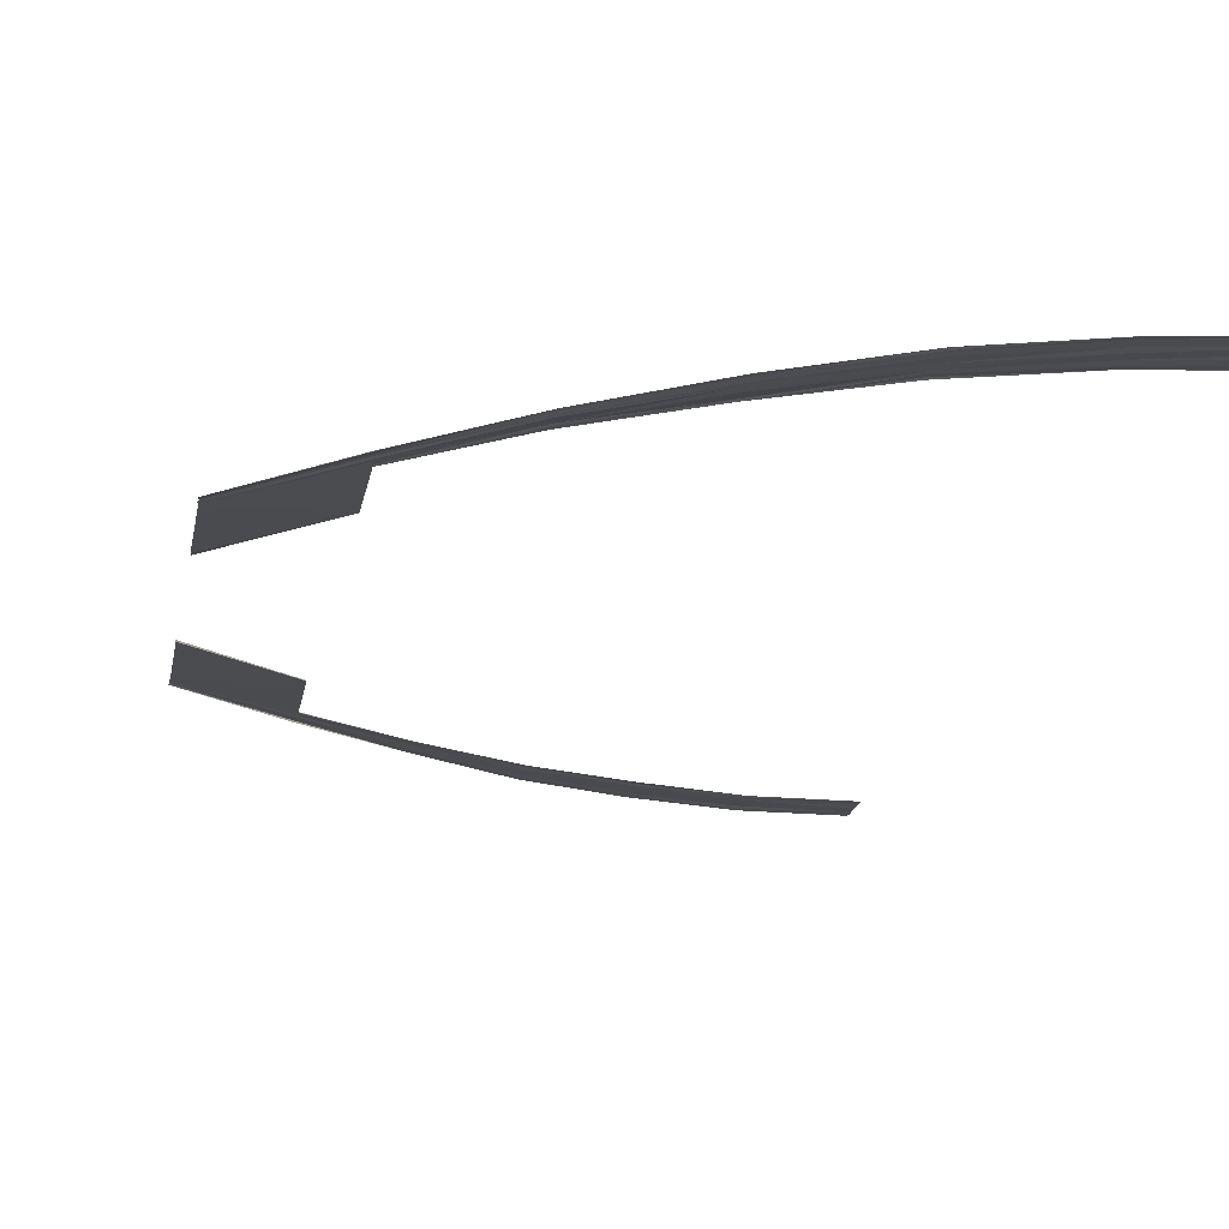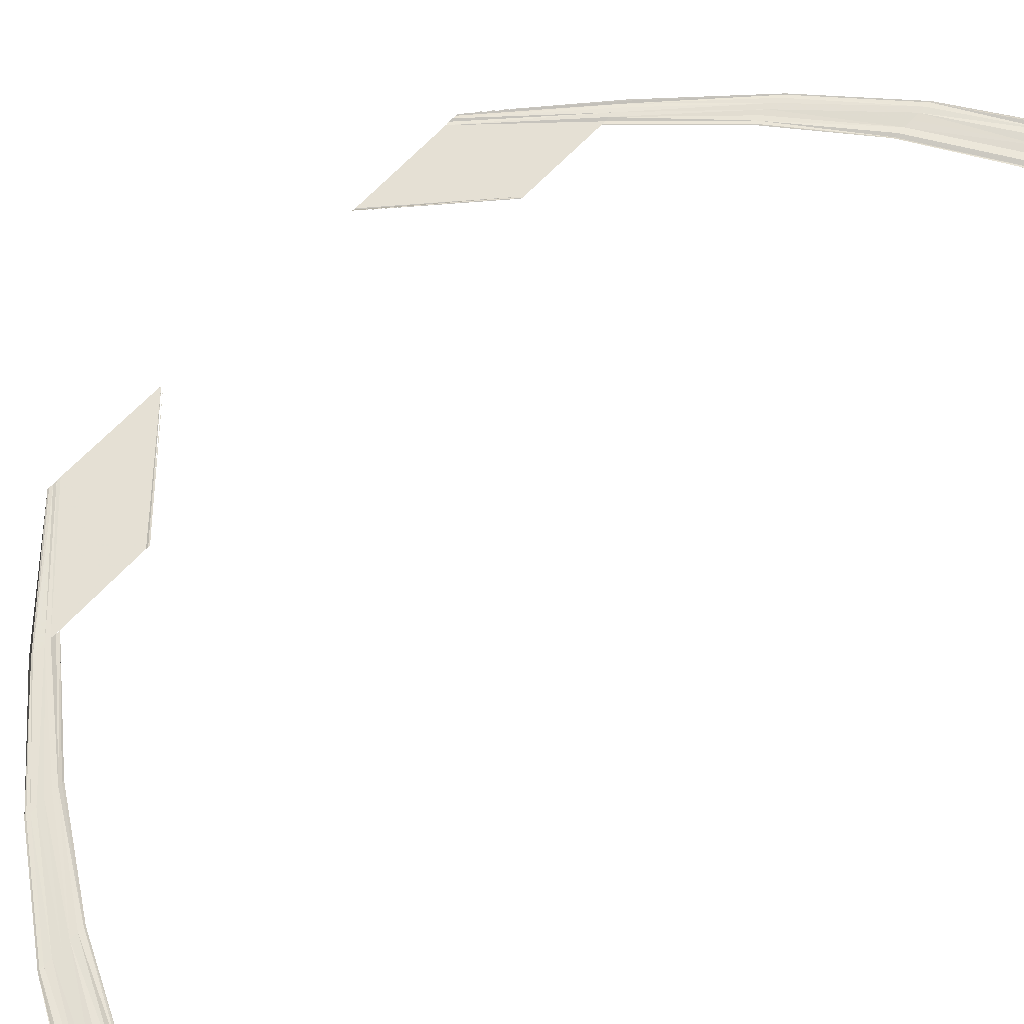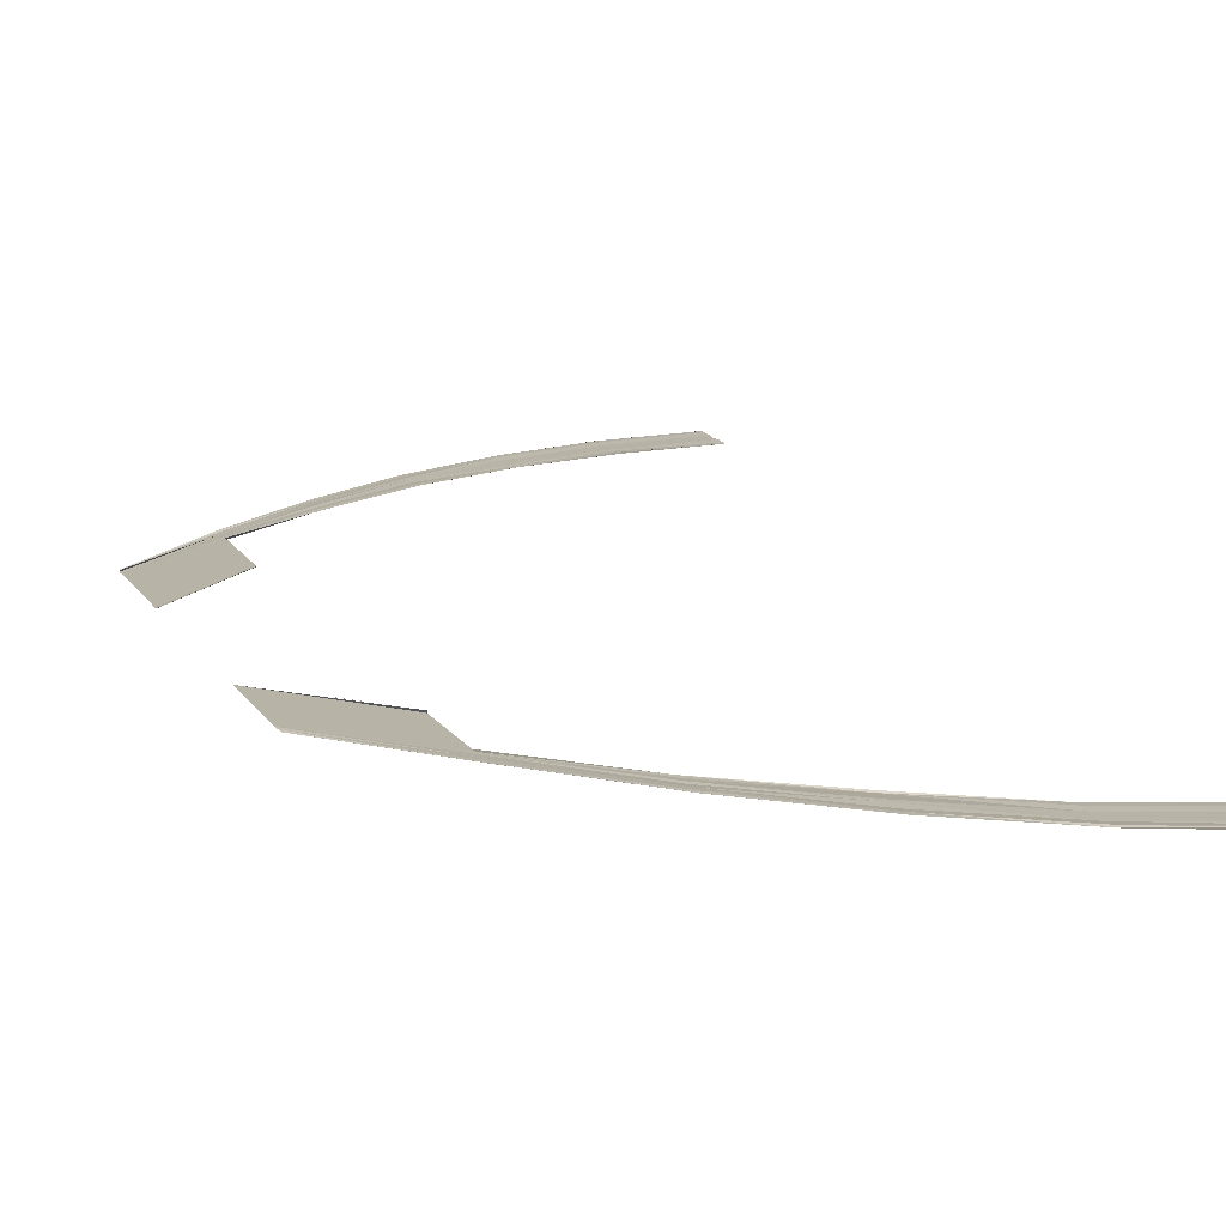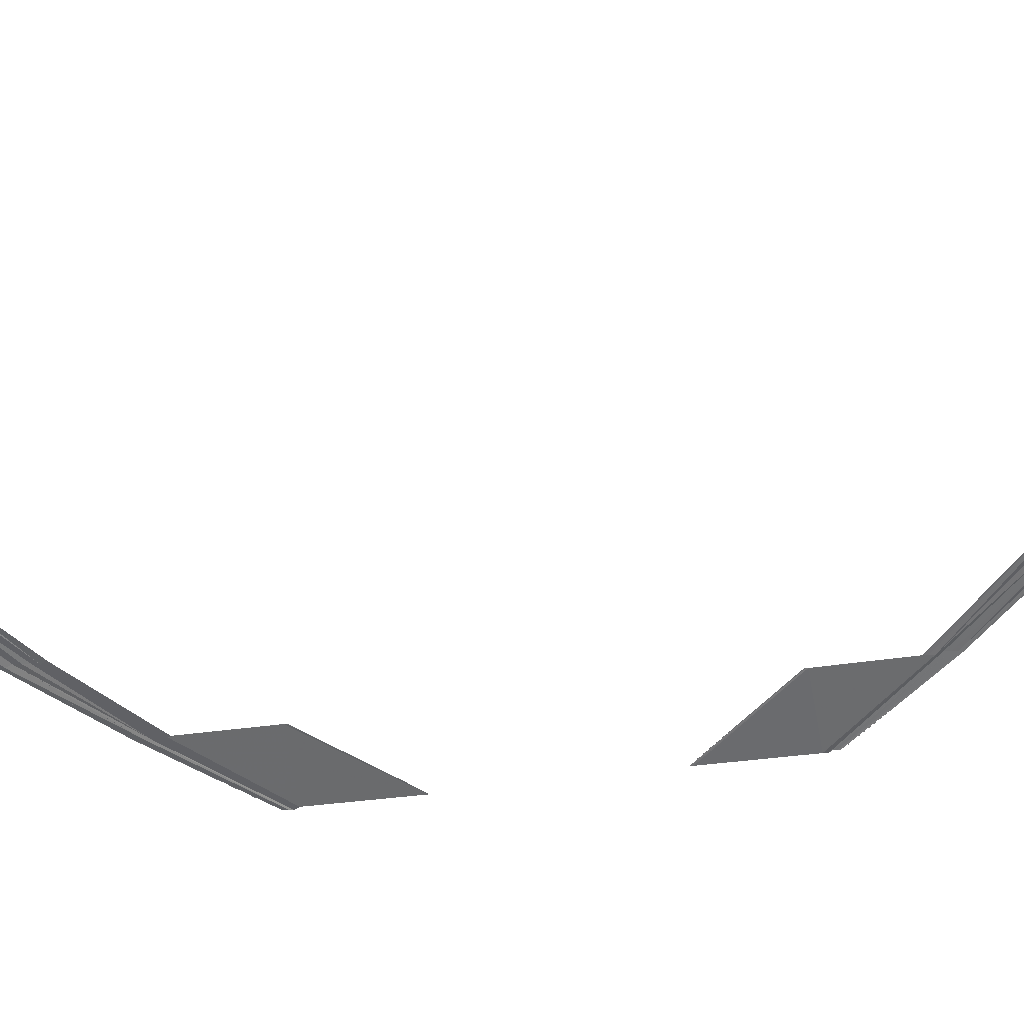
<metadata>
{"format":"obj","ext":"obj","renderer":"f3d","projection":"perspective","resolution":1024,"background":"white","views":[{"elev":-14.6,"azim":-8.3,"up":"+Y"},{"elev":65.4,"azim":43.0,"up":"+Y"},{"elev":12.8,"azim":-18.4,"up":"+Y"},{"elev":-53.0,"azim":98.1,"up":"+Y"}]}
</metadata>
<code>
o 14312
v 2217 1872 7.671
v 2217 1872 7.67
v 2217 1872 7.671
v 2217 1872 7.67
v 2217 1872 7.671
v 2217 1872 7.669
v 2217 1872 7.67
v 2217 1872 7.669
v 2217 1872 7.668
v 2217 1872 7.669
v 2217 1872 7.667
v 2217 1872 7.668
v 2217 1872 7.667
v 2217 1872 7.665
v 2217 1872 7.667
v 2217 1872 7.664
v 2217 1872 7.666
v 2217 1872 7.665
v 2217 1872 7.665
v 2217 1872 7.664
v 2217 1872 7.664
v 2217 1872 7.665
v 2217 1872 7.671
v 2217 1872 7.67
v 2217 1872 7.67
v 2217 1872 7.671
v 2217 1872 7.67
v 2217 1872 7.671
v 2217 1872 7.669
v 2217 1872 7.67
v 2217 1872 7.668
v 2217 1872 7.669
v 2217 1872 7.668
v 2217 1872 7.667
v 2217 1872 7.668
v 2217 1872 7.665
v 2217 1872 7.667
v 2217 1872 7.666
v 2217 1872 7.664
v 2217 1872 7.666
v 2217 1872 7.664
v 2217 1872 7.665
v 2217 1872 7.665
v 2217 1872 7.664
v 2217 1872 7.665
v 2217 1872 7.67
v 2217 1872 7.666
v 2217 1872 7.67
v 2217 1872 7.666
v 2217 1872 7.67
v 2217 1872 7.665
v 2217 1872 7.669
v 2217 1872 7.668
v 2217 1872 7.664
v 2217 1872 7.668
v 2217 1872 7.663
v 2217 1872 7.667
v 2217 1872 7.665
v 2217 1872 7.662
v 2217 1872 7.665
v 2217 1872 7.661
v 2217 1872 7.664
v 2217 1872 7.664
v 2217 1872 7.664
v 2217 1872 7.66
v 2217 1872 7.66
v 2217 1872 7.664
v 2217 1872 7.67
v 2217 1872 7.666
v 2217 1872 7.669
v 2217 1872 7.67
v 2217 1872 7.666
v 2217 1872 7.67
v 2217 1872 7.665
v 2217 1872 7.669
v 2217 1872 7.664
v 2217 1872 7.668
v 2217 1872 7.667
v 2217 1872 7.663
v 2217 1872 7.667
v 2217 1872 7.662
v 2217 1872 7.665
v 2217 1872 7.664
v 2217 1872 7.661
v 2217 1872 7.664
v 2217 1872 7.66
v 2217 1872 7.664
v 2217 1872 7.664
v 2217 1872 7.66
v 2217 1872 7.664
v 2217 1872 7.666
v 2217 1872 7.66
v 2217 1872 7.666
v 2217 1872 7.66
v 2217 1872 7.666
v 2217 1872 7.659
v 2217 1872 7.665
v 2217 1872 7.664
v 2217 1872 7.658
v 2217 1872 7.664
v 2217 1872 7.657
v 2217 1872 7.663
v 2217 1872 7.662
v 2217 1872 7.656
v 2217 1872 7.662
v 2217 1872 7.655
v 2217 1872 7.661
v 2217 1872 7.66
v 2217 1872 7.66
v 2217 1872 7.655
v 2217 1872 7.655
v 2217 1872 7.66
v 2217 1872 7.666
v 2217 1872 7.66
v 2217 1872 7.665
v 2217 1872 7.666
v 2217 1872 7.66
v 2217 1872 7.666
v 2217 1872 7.659
v 2217 1872 7.665
v 2217 1872 7.658
v 2217 1872 7.664
v 2217 1872 7.663
v 2217 1872 7.657
v 2217 1872 7.663
v 2217 1872 7.656
v 2217 1872 7.662
v 2217 1872 7.661
v 2217 1872 7.655
v 2217 1872 7.661
v 2217 1872 7.655
v 2217 1872 7.66
v 2217 1872 7.66
v 2217 1872 7.655
v 2217 1872 7.66
v 2217 1872 7.66
v 2217 1872 7.652
v 2217 1872 7.66
v 2217 1872 7.652
v 2217 1872 7.66
v 2217 1872 7.651
v 2217 1872 7.659
v 2217 1872 7.658
v 2217 1872 7.65
v 2217 1872 7.658
v 2217 1872 7.65
v 2217 1872 7.657
v 2217 1872 7.656
v 2217 1872 7.649
v 2217 1872 7.656
v 2217 1872 7.648
v 2217 1872 7.655
v 2217 1872 7.655
v 2217 1872 7.655
v 2217 1872 7.647
v 2217 1872 7.647
v 2217 1872 7.655
v 2217 1872 7.66
v 2217 1872 7.652
v 2217 1872 7.659
v 2217 1872 7.66
v 2217 1872 7.652
v 2217 1872 7.66
v 2217 1872 7.651
v 2217 1872 7.659
v 2217 1872 7.65
v 2217 1872 7.658
v 2217 1872 7.657
v 2217 1872 7.65
v 2217 1872 7.657
v 2217 1872 7.649
v 2217 1872 7.656
v 2217 1872 7.655
v 2217 1872 7.648
v 2217 1872 7.655
v 2217 1872 7.647
v 2217 1872 7.655
v 2217 1872 7.655
v 2217 1872 7.647
v 2217 1872 7.655
v 2217 1872 7.652
v 2217 1872 7.642
v 2217 1872 7.652
v 2217 1872 7.642
v 2217 1872 7.652
v 2217 1872 7.641
v 2217 1872 7.651
v 2217 1872 7.65
v 2217 1872 7.641
v 2217 1872 7.65
v 2217 1872 7.64
v 2217 1872 7.65
v 2217 1872 7.649
v 2217 1872 7.639
v 2217 1872 7.649
v 2217 1872 7.639
v 2217 1872 7.648
v 2217 1872 7.647
v 2217 1872 7.647
v 2217 1872 7.638
v 2217 1872 7.638
v 2217 1872 7.647
v 2217 1872 7.652
v 2217 1872 7.642
v 2217 1872 7.651
v 2217 1872 7.652
v 2217 1872 7.642
v 2217 1872 7.652
v 2217 1872 7.641
v 2217 1872 7.651
v 2217 1872 7.641
v 2217 1872 7.65
v 2217 1872 7.65
v 2217 1872 7.64
v 2217 1872 7.65
v 2217 1872 7.639
v 2217 1872 7.649
v 2217 1872 7.648
v 2217 1872 7.639
v 2217 1872 7.648
v 2217 1872 7.638
v 2217 1872 7.647
v 2217 1872 7.647
v 2217 1872 7.638
v 2217 1872 7.647
v 2217 1872 7.642
v 2217 1872 7.63
v 2217 1872 7.642
v 2217 1872 7.642
v 2217 1872 7.63
v 2217 1872 7.641
v 2217 1872 7.63
v 2217 1872 7.641
v 2217 1872 7.63
v 2217 1872 7.641
v 2217 1872 7.64
v 2217 1872 7.629
v 2217 1872 7.64
v 2217 1872 7.629
v 2217 1872 7.639
v 2217 1872 7.639
v 2217 1872 7.628
v 2217 1872 7.639
v 2217 1872 7.629
v 2217 1872 7.639
v 2217 1872 7.629
v 2217 1872 7.64
v 2217 1872 7.639
v 2217 1872 7.641
v 2217 1872 7.63
v 2217 1872 7.641
v 2217 1872 7.63
v 2217 1872 7.641
v 2217 1872 7.63
v 2217 1872 7.642
v 2217 1872 7.629
v 2217 1872 7.617
v 2217 1872 7.628
v 2217 1872 7.617
v 2217 1872 7.628
v 2217 1872 7.617
v 2217 1872 7.617
v 2217 1872 7.628
v 2217 1872 7.628
v 2217 1872 7.617
v 2217 1872 7.628
v 2217 1872 7.617
v 2217 1872 7.628
v 2217 1872 7.628
v 2217 1872 7.582
v 2217 1872 7.582
v 2217 1872 7.594
v 2217 1872 7.583
v 2217 1872 7.594
v 2217 1872 7.594
v 2217 1872 7.583
v 2217 1872 7.594
v 2217 1872 7.583
v 2217 1872 7.594
v 2217 1872 7.582
v 2217 1872 7.593
v 2217 1872 7.594
v 2217 1872 7.594
v 2217 1872 7.594
v 2217 1872 7.569
v 2217 1872 7.569
v 2217 1872 7.58
v 2217 1872 7.569
v 2217 1872 7.569
v 2217 1872 7.58
v 2217 1872 7.569
v 2217 1872 7.581
v 2217 1872 7.57
v 2217 1872 7.581
v 2217 1872 7.581
v 2217 1872 7.58
v 2217 1872 7.569
v 2217 1872 7.581
v 2217 1872 7.581
v 2217 1872 7.581
v 2217 1872 7.57
v 2217 1872 7.581
v 2217 1872 7.571
v 2217 1872 7.581
v 2217 1872 7.582
v 2217 1872 7.582
v 2217 1872 7.572
v 2217 1872 7.571
v 2217 1872 7.582
v 2217 1872 7.572
v 2217 1872 7.563
v 2217 1872 7.571
v 2217 1872 7.582
v 2217 1872 7.571
v 2217 1872 7.571
v 2217 1872 7.581
v 2217 1872 7.572
v 2217 1872 7.572
v 2217 1872 7.572
v 2217 1872 7.563
v 2217 1872 7.563
v 2217 1872 7.572
v 2217 1872 7.562
v 2217 1872 7.571
v 2217 1872 7.561
v 2217 1872 7.571
v 2217 1872 7.571
v 2217 1872 7.57
v 2217 1872 7.56
v 2217 1872 7.57
v 2217 1872 7.56
v 2217 1872 7.569
v 2217 1872 7.569
v 2217 1872 7.569
v 2217 1872 7.559
v 2217 1872 7.559
v 2217 1872 7.569
v 2217 1872 7.569
v 2217 1872 7.559
v 2217 1872 7.569
v 2217 1872 7.569
v 2217 1872 7.559
v 2217 1872 7.569
v 2217 1872 7.56
v 2217 1872 7.569
v 2217 1872 7.56
v 2217 1872 7.57
v 2217 1872 7.571
v 2217 1872 7.561
v 2217 1872 7.571
v 2217 1872 7.562
v 2217 1872 7.571
v 2217 1872 7.572
v 2217 1872 7.563
v 2217 1872 7.572
v 2217 1872 7.563
v 2217 1872 7.572
v 2217 1872 7.572
v 2217 1872 7.563
v 2217 1872 7.572
v 2217 1872 7.559
v 2217 1872 7.551
v 2217 1872 7.559
v 2217 1872 7.551
v 2217 1872 7.559
v 2217 1872 7.552
v 2217 1872 7.56
v 2217 1872 7.56
v 2217 1872 7.552
v 2217 1872 7.56
v 2217 1872 7.553
v 2217 1872 7.561
v 2217 1872 7.562
v 2217 1872 7.554
v 2217 1872 7.562
v 2217 1872 7.555
v 2217 1872 7.563
v 2217 1872 7.563
v 2217 1872 7.563
v 2217 1872 7.556
v 2217 1872 7.556
v 2217 1872 7.563
v 2217 1872 7.559
v 2217 1872 7.551
v 2217 1872 7.56
v 2217 1872 7.559
v 2217 1872 7.551
v 2217 1872 7.559
v 2217 1872 7.552
v 2217 1872 7.56
v 2217 1872 7.552
v 2217 1872 7.56
v 2217 1872 7.561
v 2217 1872 7.553
v 2217 1872 7.561
v 2217 1872 7.554
v 2217 1872 7.562
v 2217 1872 7.563
v 2217 1872 7.555
v 2217 1872 7.563
v 2217 1872 7.556
v 2217 1872 7.563
v 2217 1872 7.563
v 2217 1872 7.556
v 2217 1872 7.563
v 2217 1872 7.551
v 2217 1872 7.545
v 2217 1872 7.551
v 2217 1872 7.545
v 2217 1872 7.551
v 2217 1872 7.546
v 2217 1872 7.552
v 2217 1872 7.552
v 2217 1872 7.546
v 2217 1872 7.552
v 2217 1872 7.548
v 2217 1872 7.553
v 2217 1872 7.554
v 2217 1872 7.549
v 2217 1872 7.554
v 2217 1872 7.55
v 2217 1872 7.555
v 2217 1872 7.556
v 2217 1872 7.556
v 2217 1872 7.551
v 2217 1872 7.55
v 2217 1872 7.556
v 2217 1872 7.551
v 2217 1872 7.545
v 2217 1872 7.552
v 2217 1872 7.551
v 2217 1872 7.545
v 2217 1872 7.551
v 2217 1872 7.546
v 2217 1872 7.552
v 2217 1872 7.546
v 2217 1872 7.552
v 2217 1872 7.553
v 2217 1872 7.548
v 2217 1872 7.553
v 2217 1872 7.549
v 2217 1872 7.554
v 2217 1872 7.555
v 2217 1872 7.55
v 2217 1872 7.555
v 2217 1872 7.55
v 2217 1872 7.556
v 2217 1872 7.556
v 2217 1872 7.551
v 2217 1872 7.556
v 2217 1872 7.545
v 2217 1872 7.541
v 2217 1872 7.545
v 2217 1872 7.541
v 2217 1872 7.545
v 2217 1872 7.542
v 2217 1872 7.546
v 2217 1872 7.546
v 2217 1872 7.543
v 2217 1872 7.546
v 2217 1872 7.544
v 2217 1872 7.548
v 2217 1872 7.549
v 2217 1872 7.545
v 2217 1872 7.549
v 2217 1872 7.546
v 2217 1872 7.55
v 2217 1872 7.55
v 2217 1872 7.551
v 2217 1872 7.547
v 2217 1872 7.547
v 2217 1872 7.55
v 2217 1872 7.545
v 2217 1872 7.541
v 2217 1872 7.546
v 2217 1872 7.545
v 2217 1872 7.541
v 2217 1872 7.545
v 2217 1872 7.542
v 2217 1872 7.546
v 2217 1872 7.543
v 2217 1872 7.546
v 2217 1872 7.548
v 2217 1872 7.544
v 2217 1872 7.548
v 2217 1872 7.545
v 2217 1872 7.549
v 2217 1872 7.55
v 2217 1872 7.546
v 2217 1872 7.55
v 2217 1872 7.547
v 2217 1872 7.55
v 2217 1872 7.551
v 2217 1872 7.547
v 2217 1872 7.551
v 2217 1872 7.541
v 2217 1872 7.54
v 2217 1872 7.541
v 2217 1872 7.54
v 2217 1872 7.541
v 2217 1872 7.541
v 2217 1872 7.542
v 2217 1872 7.543
v 2217 1872 7.542
v 2217 1872 7.543
v 2217 1872 7.543
v 2217 1872 7.544
v 2217 1872 7.545
v 2217 1872 7.544
v 2217 1872 7.545
v 2217 1872 7.545
v 2217 1872 7.546
v 2217 1872 7.547
v 2217 1872 7.547
v 2217 1872 7.546
v 2217 1872 7.546
v 2217 1872 7.547
v 2217 1872 7.541
v 2217 1872 7.54
v 2217 1872 7.542
v 2217 1872 7.541
v 2217 1872 7.54
v 2217 1872 7.541
v 2217 1872 7.541
v 2217 1872 7.542
v 2217 1872 7.542
v 2217 1872 7.543
v 2217 1872 7.544
v 2217 1872 7.543
v 2217 1872 7.544
v 2217 1872 7.544
v 2217 1872 7.545
v 2217 1872 7.546
v 2217 1872 7.545
v 2217 1872 7.546
v 2217 1872 7.546
v 2217 1872 7.547
v 2217 1872 7.547
v 2217 1872 7.546
v 2217 1872 7.547
f 1 2 3
f 2 4 5
f 6 4 5
f 7 6 3
f 7 6 8
f 6 9 10
f 11 9 10
f 12 11 8
f 12 11 13
f 11 14 15
f 16 14 15
f 17 16 13
f 17 16 18
f 19 20 18
f 16 21 22
f 20 21 22
f 23 24 25
f 23 24 26
f 24 27 28
f 24 29 30
f 31 29 30
f 32 31 25
f 32 31 33
f 31 34 35
f 36 34 35
f 37 36 33
f 37 36 38
f 36 39 40
f 41 39 40
f 42 41 38
f 42 41 43
f 41 44 45
f 46 47 48
f 47 49 50
f 51 49 50
f 52 51 48
f 52 51 53
f 51 54 55
f 56 54 55
f 57 56 53
f 57 56 58
f 56 59 60
f 61 59 60
f 62 61 58
f 62 61 63
f 64 65 63
f 61 66 67
f 65 66 67
f 68 69 70
f 68 69 71
f 69 72 73
f 69 74 75
f 76 74 75
f 77 76 70
f 77 76 78
f 76 79 80
f 81 79 80
f 82 81 78
f 82 81 83
f 81 84 85
f 86 84 85
f 87 86 83
f 87 86 88
f 86 89 90
f 91 92 93
f 92 94 95
f 96 94 95
f 97 96 93
f 97 96 98
f 96 99 100
f 101 99 100
f 102 101 98
f 102 101 103
f 101 104 105
f 106 104 105
f 107 106 103
f 107 106 108
f 109 110 108
f 106 111 112
f 110 111 112
f 113 114 115
f 113 114 116
f 114 117 118
f 114 119 120
f 121 119 120
f 122 121 115
f 122 121 123
f 121 124 125
f 126 124 125
f 127 126 123
f 127 126 128
f 126 129 130
f 131 129 130
f 132 131 128
f 132 131 133
f 131 134 135
f 136 137 138
f 137 139 140
f 141 139 140
f 142 141 138
f 142 141 143
f 141 144 145
f 146 144 145
f 147 146 143
f 147 146 148
f 146 149 150
f 151 149 150
f 152 151 148
f 152 151 153
f 154 155 153
f 151 156 157
f 155 156 157
f 158 159 160
f 158 159 161
f 159 162 163
f 159 164 165
f 166 164 165
f 167 166 160
f 167 166 168
f 166 169 170
f 171 169 170
f 172 171 168
f 172 171 173
f 171 174 175
f 176 174 175
f 177 176 173
f 177 176 178
f 176 179 180
f 181 182 183
f 182 184 185
f 186 184 185
f 187 186 183
f 187 186 188
f 186 189 190
f 191 189 190
f 192 191 188
f 192 191 193
f 191 194 195
f 196 194 195
f 197 196 193
f 197 196 198
f 199 200 198
f 196 201 202
f 200 201 202
f 203 204 205
f 203 204 206
f 204 207 208
f 204 209 210
f 211 209 210
f 212 211 205
f 212 211 213
f 211 214 215
f 216 214 215
f 217 216 213
f 217 216 218
f 216 219 220
f 221 219 220
f 222 221 218
f 222 221 223
f 221 224 225
f 226 227 228
f 229 230 226
f 229 230 231
f 230 232 233
f 234 232 233
f 235 234 231
f 235 234 236
f 234 237 238
f 239 237 238
f 240 239 236
f 240 239 241
f 239 242 243
f 242 244 245
f 246 244 245
f 247 246 248
f 247 246 249
f 246 250 251
f 252 250 251
f 253 252 249
f 253 252 228
f 252 254 255
f 256 257 258
f 257 259 260
f 261 262 260
f 263 261 258
f 263 261 264
f 264 265 266
f 267 261 268
f 269 267 266
f 269 267 256
f 270 271 272
f 273 271 272
f 274 273 275
f 273 276 277
f 276 278 279
f 280 278 279
f 280 270 281
f 282 280 281
f 283 280 284
f 285 286 287
f 288 286 287
f 289 285 290
f 289 291 292
f 293 291 292
f 294 288 295
f 294 288 296
f 296 297 298
f 299 293 298
f 299 293 300
f 288 301 302
f 303 301 302
f 304 303 295
f 304 303 305
f 306 307 305
f 303 308 309
f 310 308 309
f 310 311 312
f 313 314 306
f 313 314 300
f 314 315 316
f 293 315 316
f 317 311 318
f 319 320 318
f 320 321 322
f 311 321 322
f 311 323 324
f 325 323 324
f 326 325 327
f 326 325 328
f 325 329 330
f 331 329 330
f 332 331 328
f 332 331 333
f 334 335 333
f 331 336 337
f 335 336 337
f 338 339 340
f 338 339 341
f 339 342 343
f 339 344 345
f 346 344 345
f 347 346 340
f 347 346 348
f 346 349 350
f 351 349 350
f 352 351 348
f 352 351 353
f 351 354 355
f 356 354 355
f 357 356 353
f 357 356 358
f 356 359 360
f 361 362 363
f 362 364 365
f 366 364 365
f 367 366 363
f 367 366 368
f 366 369 370
f 371 369 370
f 372 371 368
f 372 371 373
f 371 374 375
f 376 374 375
f 377 376 373
f 377 376 378
f 379 380 378
f 376 381 382
f 380 381 382
f 383 384 385
f 383 384 386
f 384 387 388
f 384 389 390
f 391 389 390
f 392 391 385
f 392 391 393
f 391 394 395
f 396 394 395
f 397 396 393
f 397 396 398
f 396 399 400
f 401 399 400
f 402 401 398
f 402 401 403
f 401 404 405
f 406 407 408
f 407 409 410
f 411 409 410
f 412 411 408
f 412 411 413
f 411 414 415
f 416 414 415
f 417 416 413
f 417 416 418
f 416 419 420
f 421 419 420
f 422 421 418
f 422 421 423
f 424 425 423
f 421 426 427
f 425 426 427
f 428 429 430
f 428 429 431
f 429 432 433
f 429 434 435
f 436 434 435
f 437 436 430
f 437 436 438
f 436 439 440
f 441 439 440
f 442 441 438
f 442 441 443
f 441 444 445
f 446 444 445
f 447 446 443
f 447 446 448
f 446 449 450
f 451 452 453
f 452 454 455
f 456 454 455
f 457 456 453
f 457 456 458
f 456 459 460
f 461 459 460
f 462 461 458
f 462 461 463
f 461 464 465
f 466 464 465
f 467 466 463
f 467 466 468
f 469 470 468
f 466 471 472
f 470 471 472
f 473 474 475
f 473 474 476
f 474 477 478
f 474 479 480
f 481 479 480
f 482 481 475
f 482 481 483
f 481 484 485
f 486 484 485
f 487 486 483
f 487 486 488
f 486 489 490
f 491 489 490
f 492 491 488
f 492 491 493
f 491 494 495
f 496 497 498
f 497 499 500
f 501 499 500
f 502 501 498
f 502 501 503
f 501 504 505
f 506 504 505
f 507 506 503
f 507 506 508
f 506 509 510
f 511 509 510
f 512 511 508
f 512 511 513
f 514 515 513
f 511 516 517
f 515 516 517
f 518 519 520
f 518 519 521
f 519 522 523
f 519 524 525
f 526 524 525
f 527 526 520
f 527 526 528
f 526 529 530
f 531 529 530
f 532 531 528
f 532 531 533
f 531 534 535
f 536 534 535
f 537 536 533
f 537 536 538
f 536 539 540

</code>
